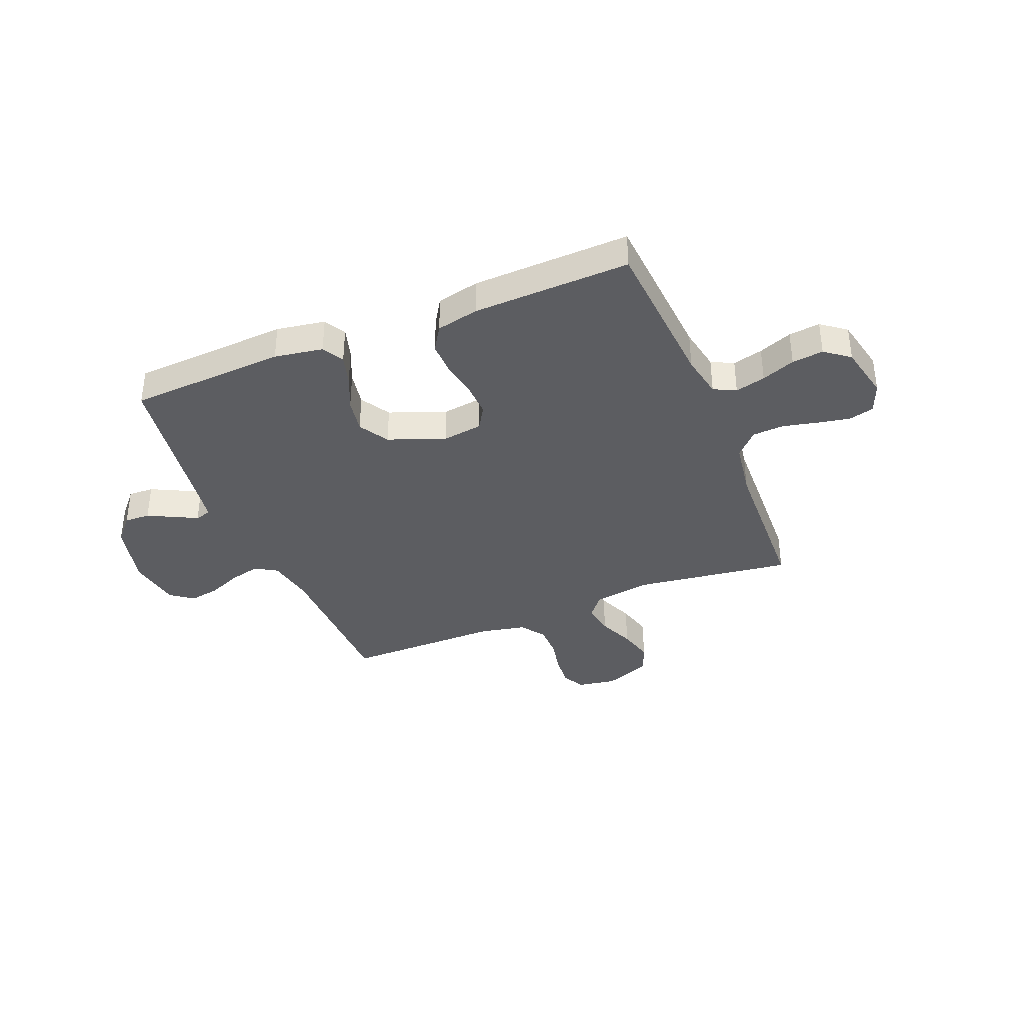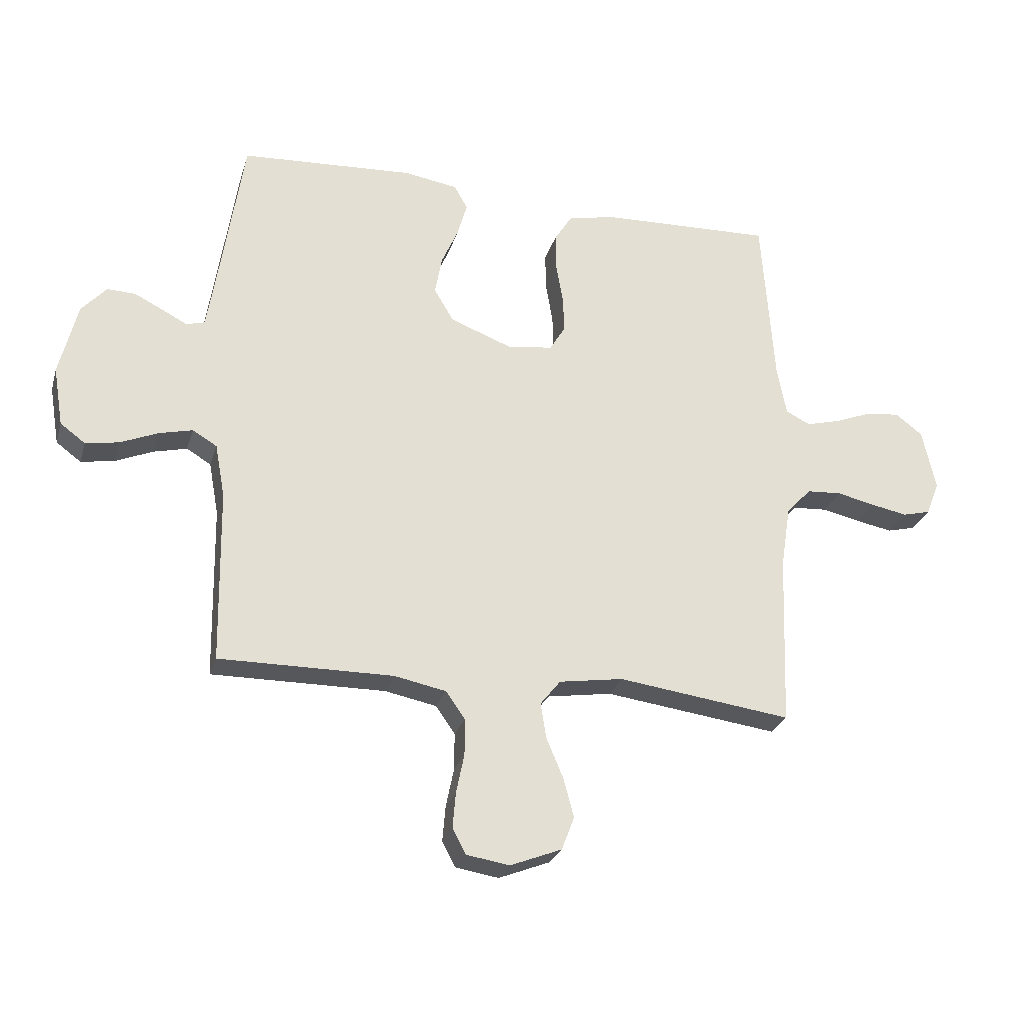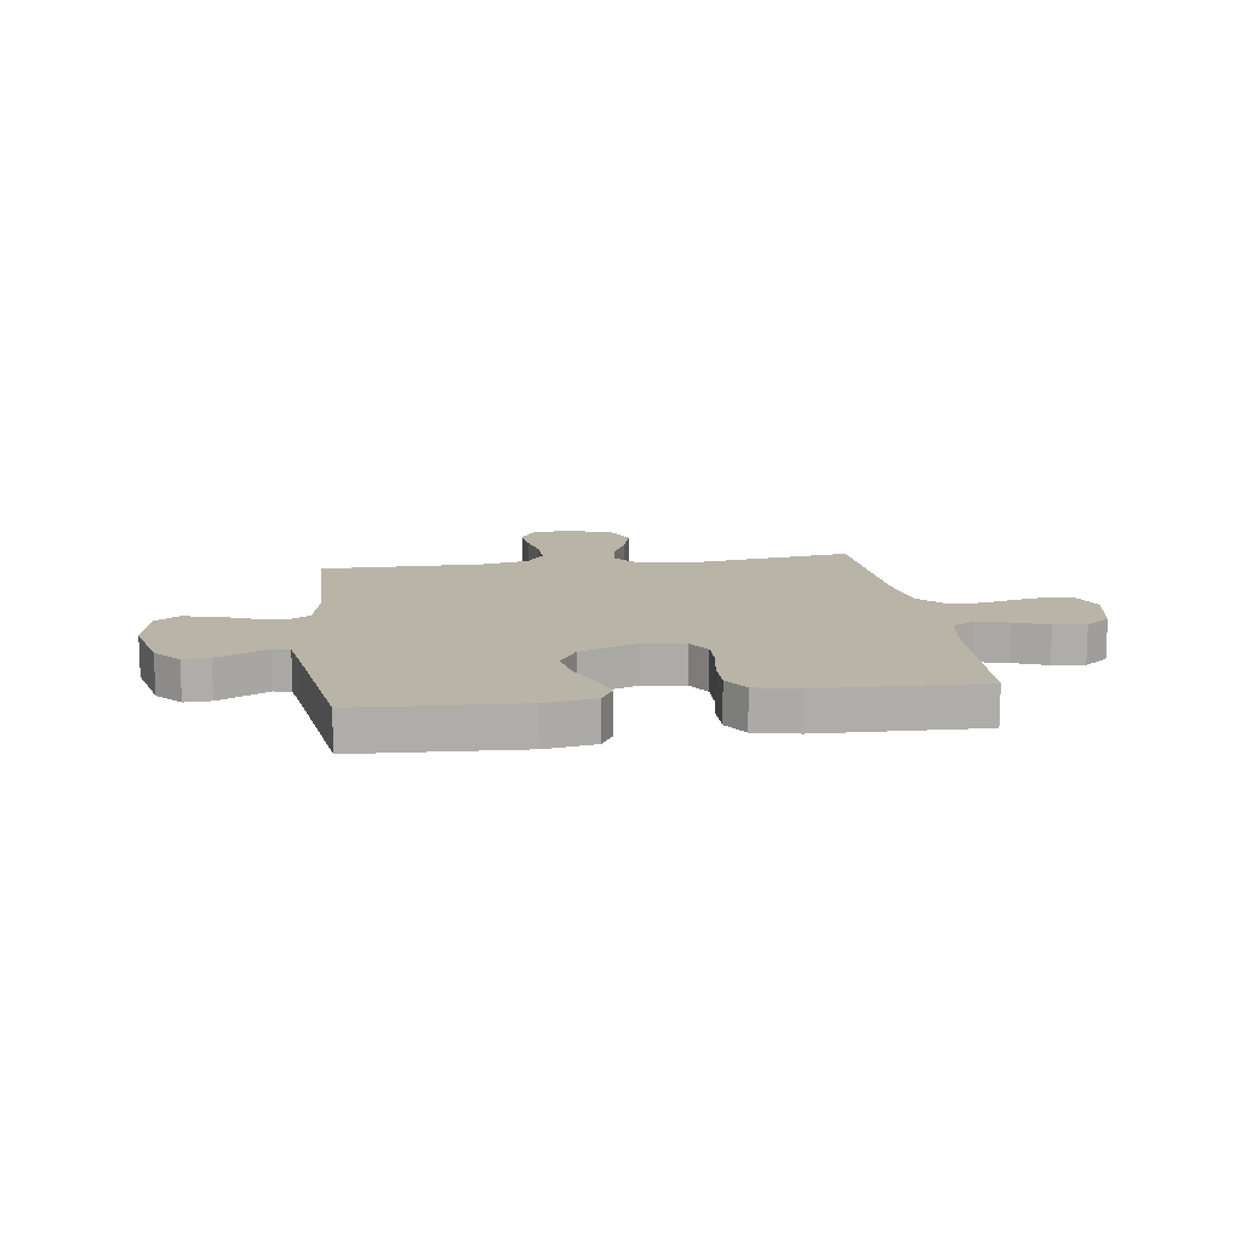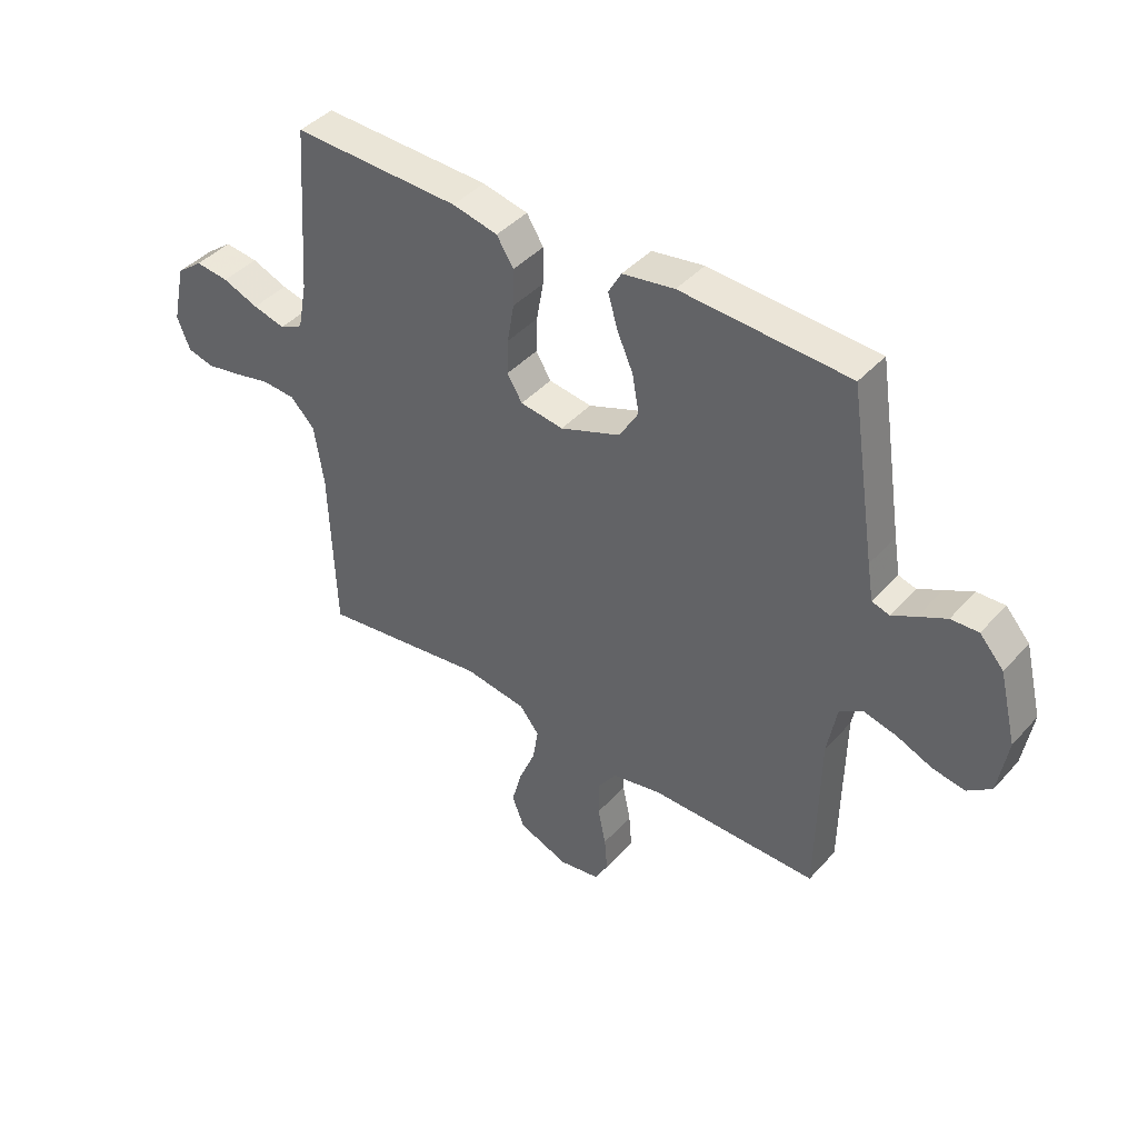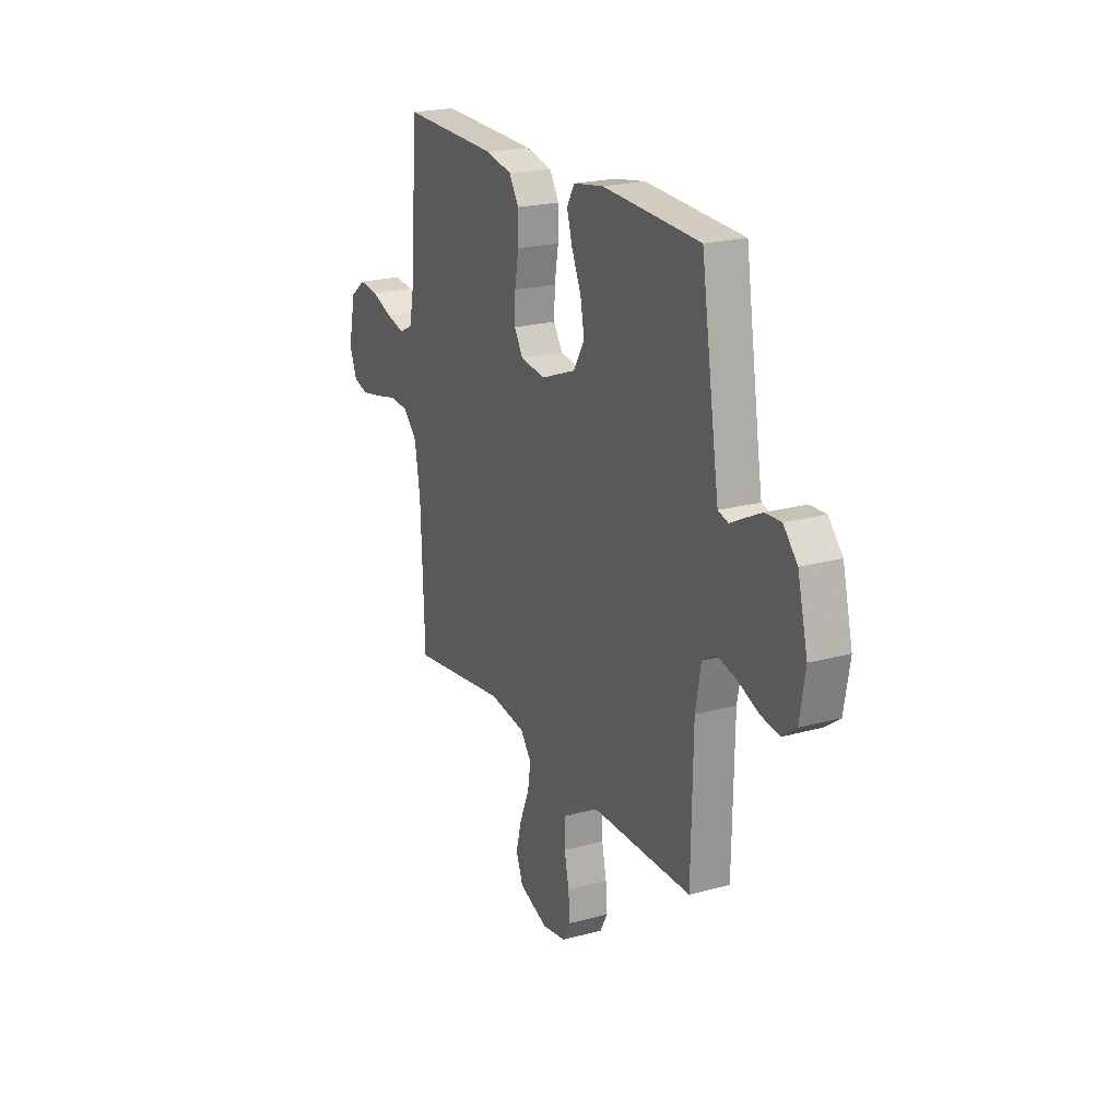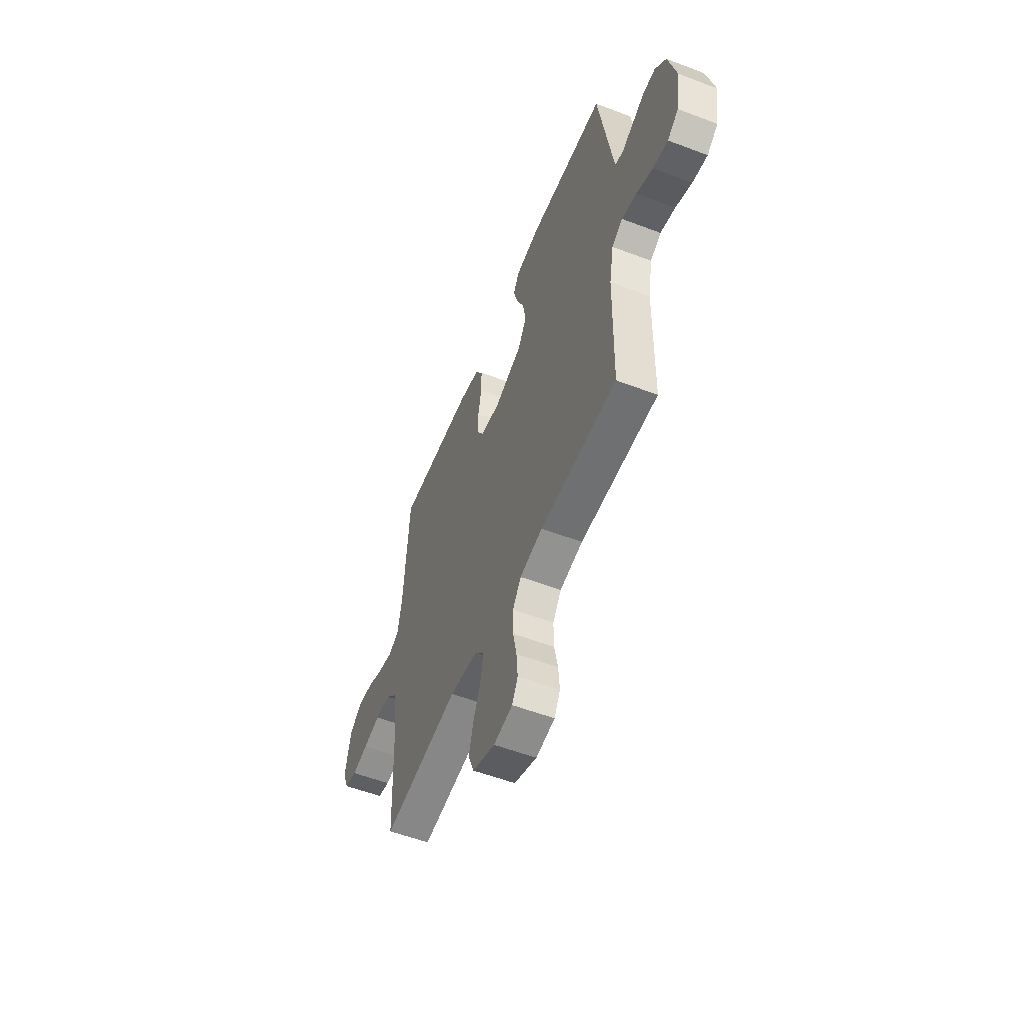
<metadata>
{"format":"obj","ext":"obj","renderer":"f3d","projection":"perspective","resolution":1024,"background":"white","views":[{"elev":-36.9,"azim":22.1,"up":"+Y"},{"elev":-26.5,"azim":-15.4,"up":"+Z"},{"elev":13.0,"azim":-8.1,"up":"+Y"},{"elev":42.1,"azim":-142.0,"up":"+Z"},{"elev":21.4,"azim":-116.1,"up":"+Z"},{"elev":-55.3,"azim":-111.9,"up":"+Z"}]}
</metadata>
<code>
v -0.5 0.07 0.5
v -0.2 0.07 0.517
v -0.107 0.07 0.502
v -0.084 0.07 0.461
v -0.101 0.07 0.402
v -0.13 0.07 0.336
v -0.142 0.07 0.269
v -0.108 0.07 0.212
v 0 0.07 0.171
v 0.077 0.07 0.182
v 0.104 0.07 0.226
v 0.102 0.07 0.288
v 0.09 0.07 0.358
v 0.089 0.07 0.424
v 0.119 0.07 0.472
v 0.2 0.07 0.49
v 0.5 0.07 0.5
v 0.521 0.07 0.2
v 0.537 0.07 0.116
v 0.579 0.07 0.095
v 0.637 0.07 0.11
v 0.701 0.07 0.135
v 0.761 0.07 0.142
v 0.808 0.07 0.106
v 0.831 0.07 0
v 0.808 0.07 -0.058
v 0.76 0.07 -0.07
v 0.697 0.07 -0.058
v 0.631 0.07 -0.043
v 0.571 0.07 -0.047
v 0.528 0.07 -0.092
v 0.511 0.07 -0.2
v 0.5 0.07 -0.5
v 0.2 0.07 -0.46
v 0.089 0.07 -0.477
v 0.054 0.07 -0.521
v 0.064 0.07 -0.582
v 0.093 0.07 -0.651
v 0.111 0.07 -0.718
v 0.089 0.07 -0.775
v 0 0.07 -0.81
v -0.074 0.07 -0.798
v -0.097 0.07 -0.755
v -0.092 0.07 -0.694
v -0.078 0.07 -0.626
v -0.078 0.07 -0.563
v -0.111 0.07 -0.516
v -0.2 0.07 -0.498
v -0.5 0.07 -0.5
v -0.505 0.07 -0.2
v -0.522 0.07 -0.108
v -0.564 0.07 -0.083
v -0.622 0.07 -0.097
v -0.686 0.07 -0.124
v -0.744 0.07 -0.134
v -0.787 0.07 -0.102
v -0.804 0.07 0
v -0.773 0.07 0.126
v -0.73 0.07 0.174
v -0.681 0.07 0.172
v -0.631 0.07 0.147
v -0.588 0.07 0.125
v -0.557 0.07 0.134
v -0.546 0.07 0.2
v -0.5 0 0.5
v -0.2 0 0.517
v -0.107 0 0.502
v -0.084 0 0.461
v -0.101 0 0.402
v -0.13 0 0.336
v -0.142 0 0.269
v -0.108 0 0.212
v 0 0 0.171
v 0.077 0 0.182
v 0.104 0 0.226
v 0.102 0 0.288
v 0.09 0 0.358
v 0.089 0 0.424
v 0.119 0 0.472
v 0.2 0 0.49
v 0.5 0 0.5
v 0.521 0 0.2
v 0.537 0 0.116
v 0.579 0 0.095
v 0.637 0 0.11
v 0.701 0 0.135
v 0.761 0 0.142
v 0.808 0 0.106
v 0.831 0 0
v 0.808 0 -0.058
v 0.76 0 -0.07
v 0.697 0 -0.058
v 0.631 0 -0.043
v 0.571 0 -0.047
v 0.528 0 -0.092
v 0.511 0 -0.2
v 0.5 0 -0.5
v 0.2 0 -0.46
v 0.089 0 -0.477
v 0.054 0 -0.521
v 0.064 0 -0.582
v 0.093 0 -0.651
v 0.111 0 -0.718
v 0.089 0 -0.775
v 0 0 -0.81
v -0.074 0 -0.798
v -0.097 0 -0.755
v -0.092 0 -0.694
v -0.078 0 -0.626
v -0.078 0 -0.563
v -0.111 0 -0.516
v -0.2 0 -0.498
v -0.5 0 -0.5
v -0.505 0 -0.2
v -0.522 0 -0.108
v -0.564 0 -0.083
v -0.622 0 -0.097
v -0.686 0 -0.124
v -0.744 0 -0.134
v -0.787 0 -0.102
v -0.804 0 0
v -0.773 0 0.126
v -0.73 0 0.174
v -0.681 0 0.172
v -0.631 0 0.147
v -0.588 0 0.125
v -0.557 0 0.134
v -0.546 0 0.2
f 59 60 61 62
f 57 58 59 62
f 57 62 63
f 56 57 63
f 53 54 55 56
f 52 53 56 63
f 51 52 63 64
f 48 49 50
f 47 48 50 51
f 42 43 44 45
f 42 45 46
f 41 42 46
f 40 41 46
f 37 38 39 40
f 36 37 40 46
f 35 36 46 47
f 32 33 34
f 31 32 34 35
f 30 31 35 47
f 26 27 28 29
f 24 25 26 29
f 24 29 30
f 21 22 23 24
f 20 21 24 30
f 19 20 30 47
f 15 16 17 18
f 12 13 14 15
f 11 12 15 18
f 10 11 18 19
f 3 4 5 6
f 3 6 7
f 2 3 7
f 1 2 7
f 64 1 7 8
f 9 10 19 47
f 47 51 64
f 8 9 47 64
f 126 125 124 123
f 126 123 122 121
f 127 126 121
f 127 121 120
f 120 119 118 117
f 127 120 117 116
f 128 127 116 115
f 114 113 112
f 115 114 112 111
f 109 108 107 106
f 110 109 106
f 110 106 105
f 110 105 104
f 104 103 102 101
f 110 104 101 100
f 111 110 100 99
f 98 97 96
f 99 98 96 95
f 111 99 95 94
f 93 92 91 90
f 93 90 89 88
f 94 93 88
f 88 87 86 85
f 94 88 85 84
f 111 94 84 83
f 82 81 80 79
f 79 78 77 76
f 82 79 76 75
f 83 82 75 74
f 70 69 68 67
f 71 70 67
f 71 67 66
f 71 66 65
f 72 71 65 128
f 111 83 74 73
f 128 115 111
f 128 111 73 72
f 1 65 66 2
f 2 66 67 3
f 3 67 68 4
f 4 68 69 5
f 5 69 70 6
f 6 70 71 7
f 7 71 72 8
f 8 72 73 9
f 9 73 74 10
f 10 74 75 11
f 11 75 76 12
f 12 76 77 13
f 13 77 78 14
f 14 78 79 15
f 15 79 80 16
f 16 80 81 17
f 17 81 82 18
f 18 82 83 19
f 19 83 84 20
f 20 84 85 21
f 21 85 86 22
f 22 86 87 23
f 23 87 88 24
f 24 88 89 25
f 25 89 90 26
f 26 90 91 27
f 27 91 92 28
f 28 92 93 29
f 29 93 94 30
f 30 94 95 31
f 31 95 96 32
f 32 96 97 33
f 33 97 98 34
f 34 98 99 35
f 35 99 100 36
f 36 100 101 37
f 37 101 102 38
f 38 102 103 39
f 39 103 104 40
f 40 104 105 41
f 41 105 106 42
f 42 106 107 43
f 43 107 108 44
f 44 108 109 45
f 45 109 110 46
f 46 110 111 47
f 47 111 112 48
f 48 112 113 49
f 49 113 114 50
f 50 114 115 51
f 51 115 116 52
f 52 116 117 53
f 53 117 118 54
f 54 118 119 55
f 55 119 120 56
f 56 120 121 57
f 57 121 122 58
f 58 122 123 59
f 59 123 124 60
f 60 124 125 61
f 61 125 126 62
f 62 126 127 63
f 63 127 128 64
f 64 128 65 1

</code>
